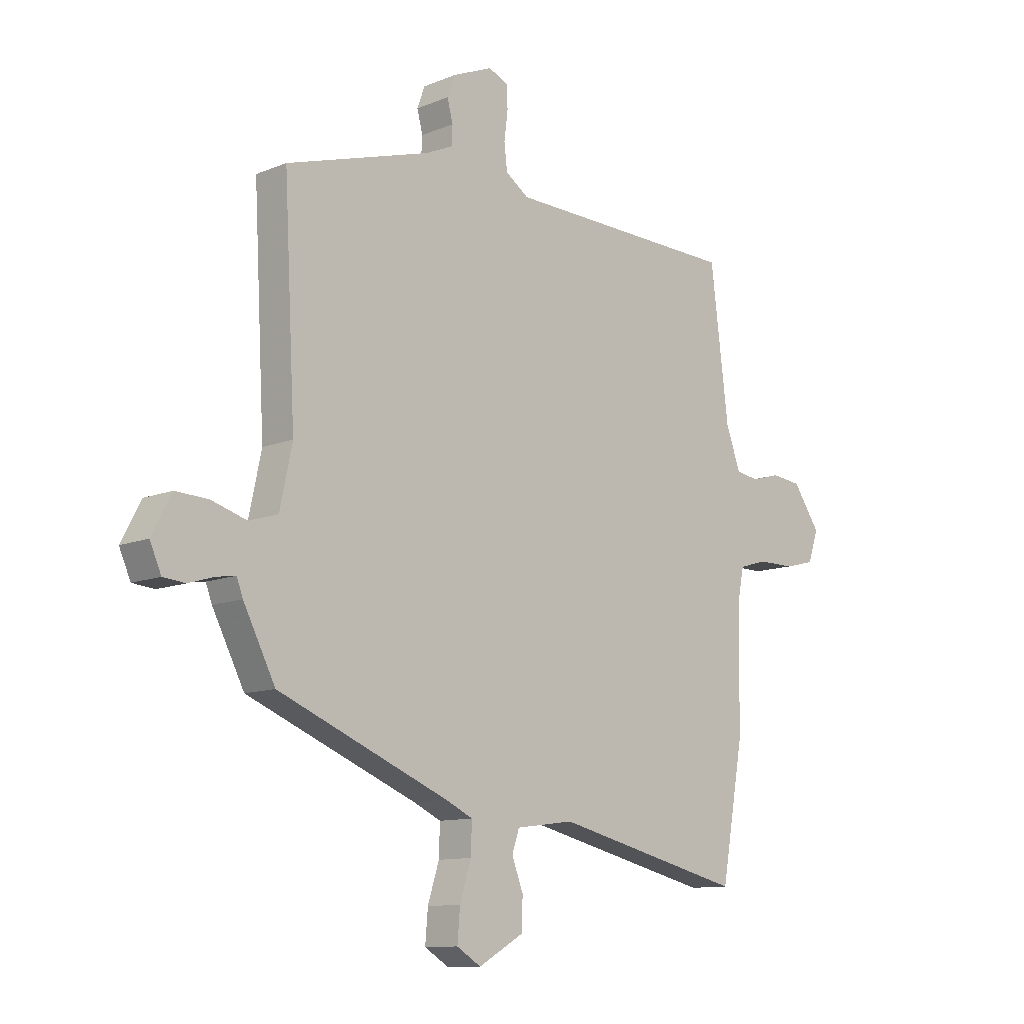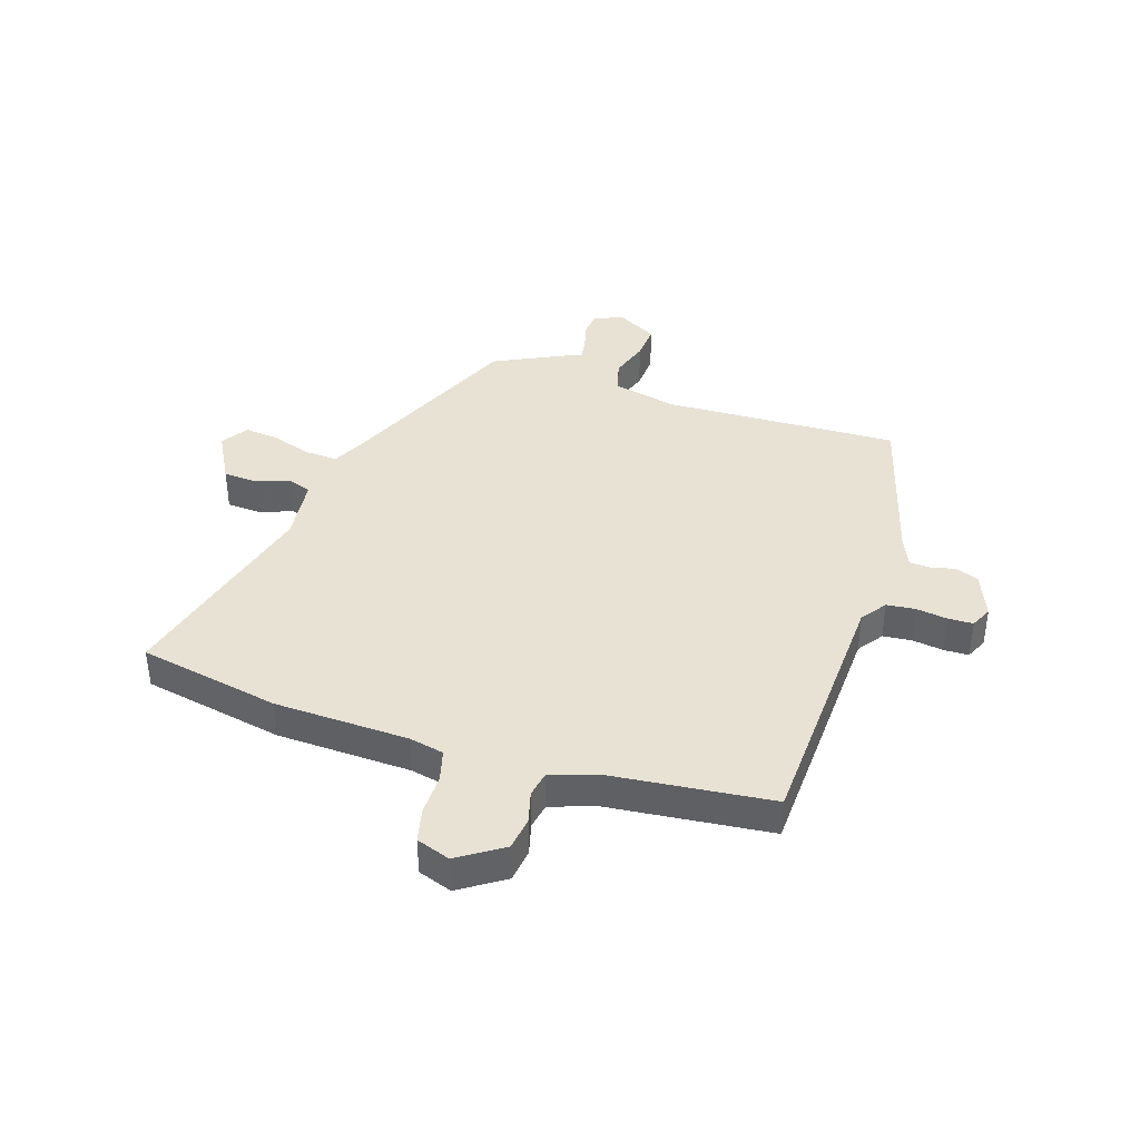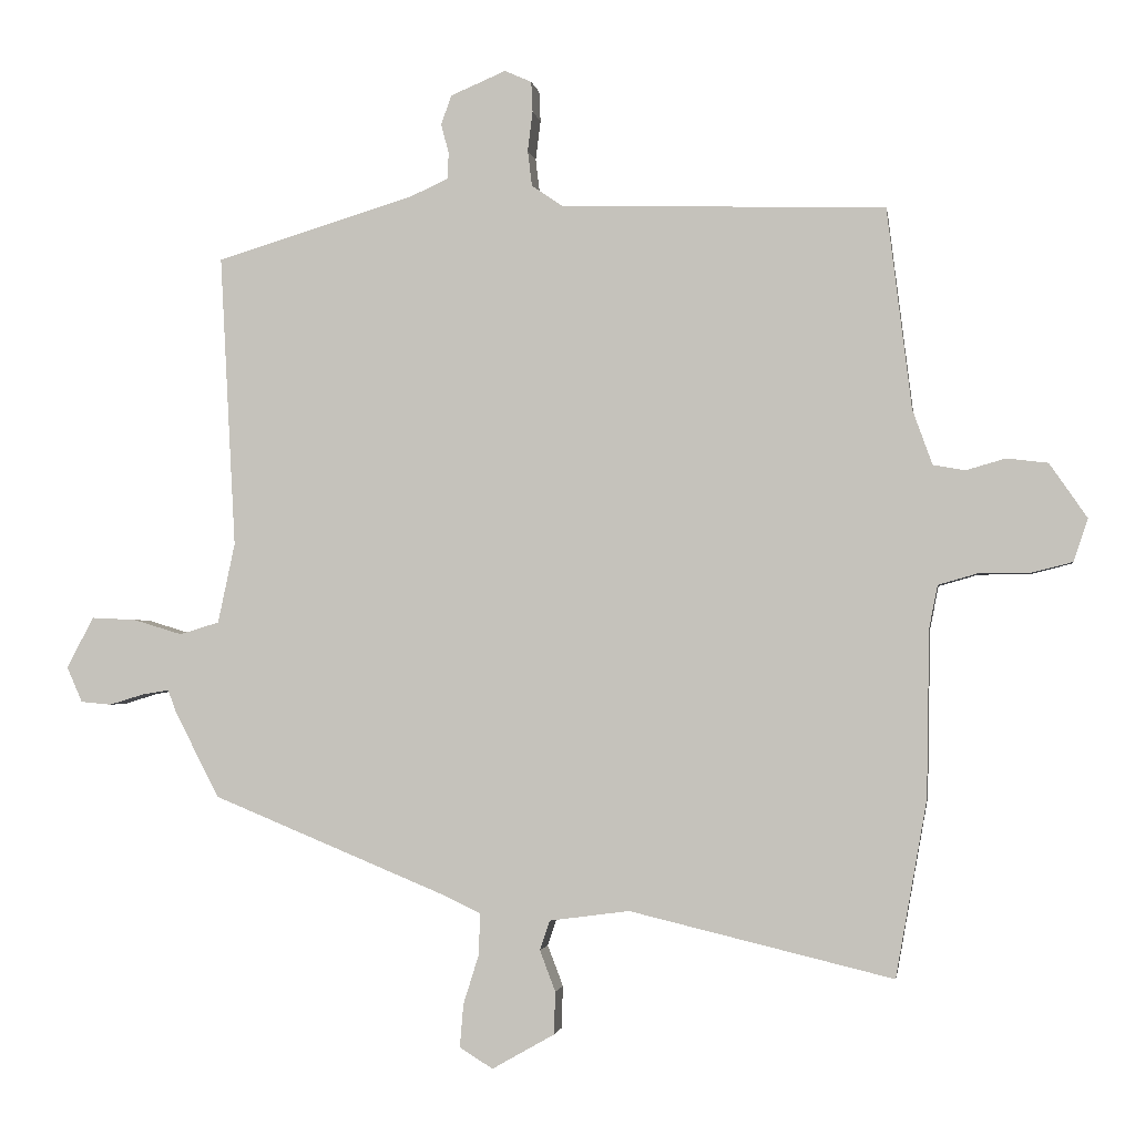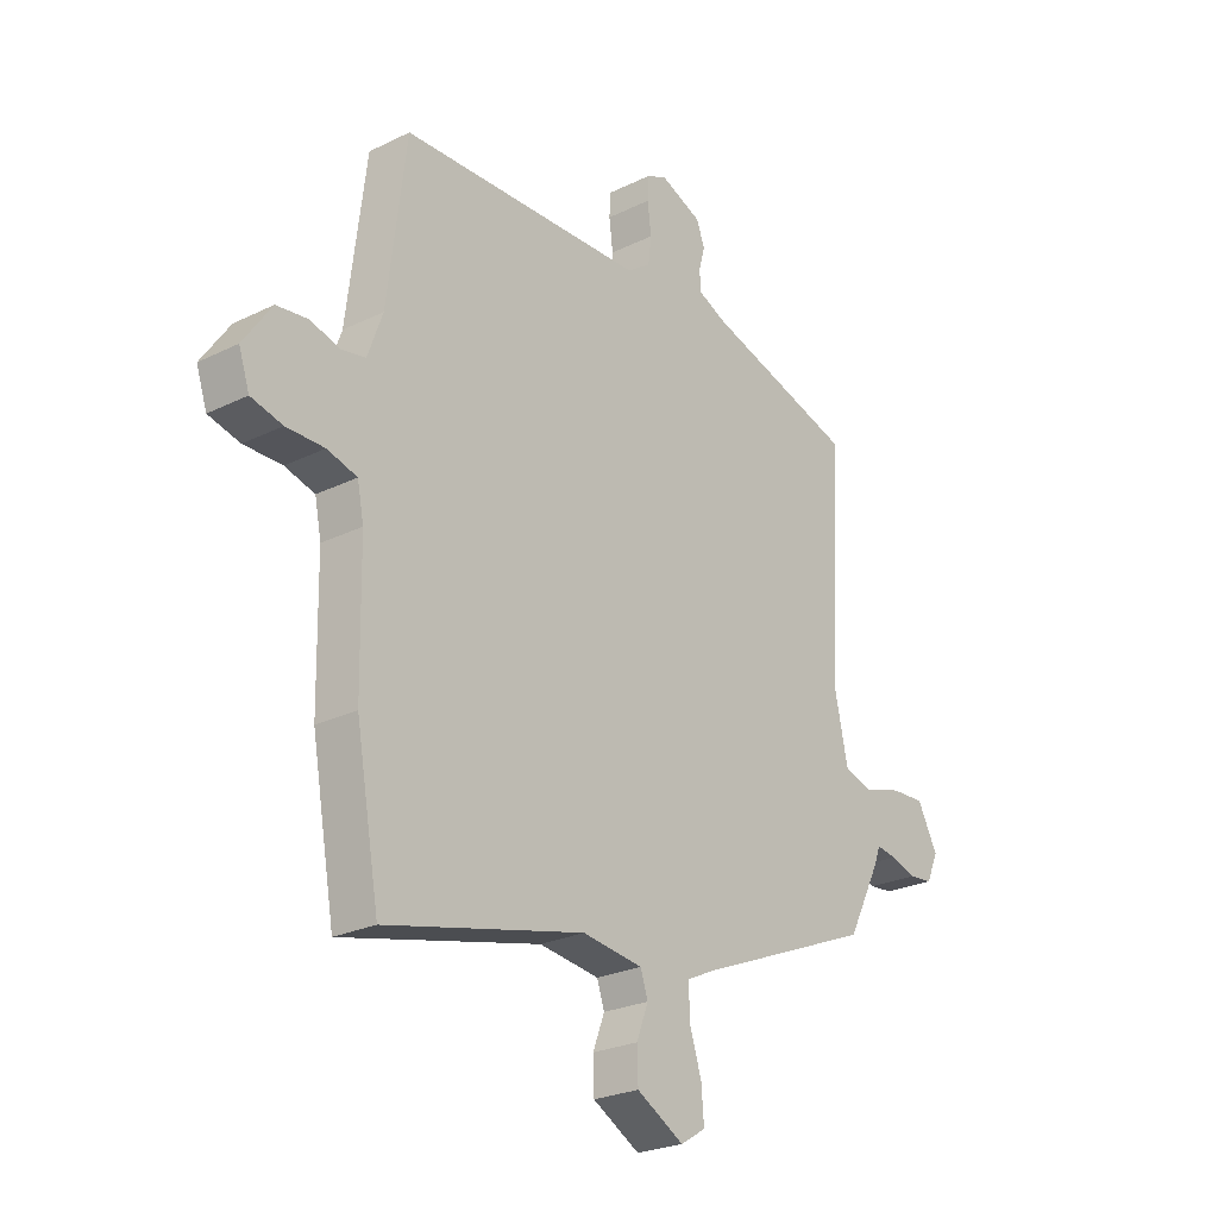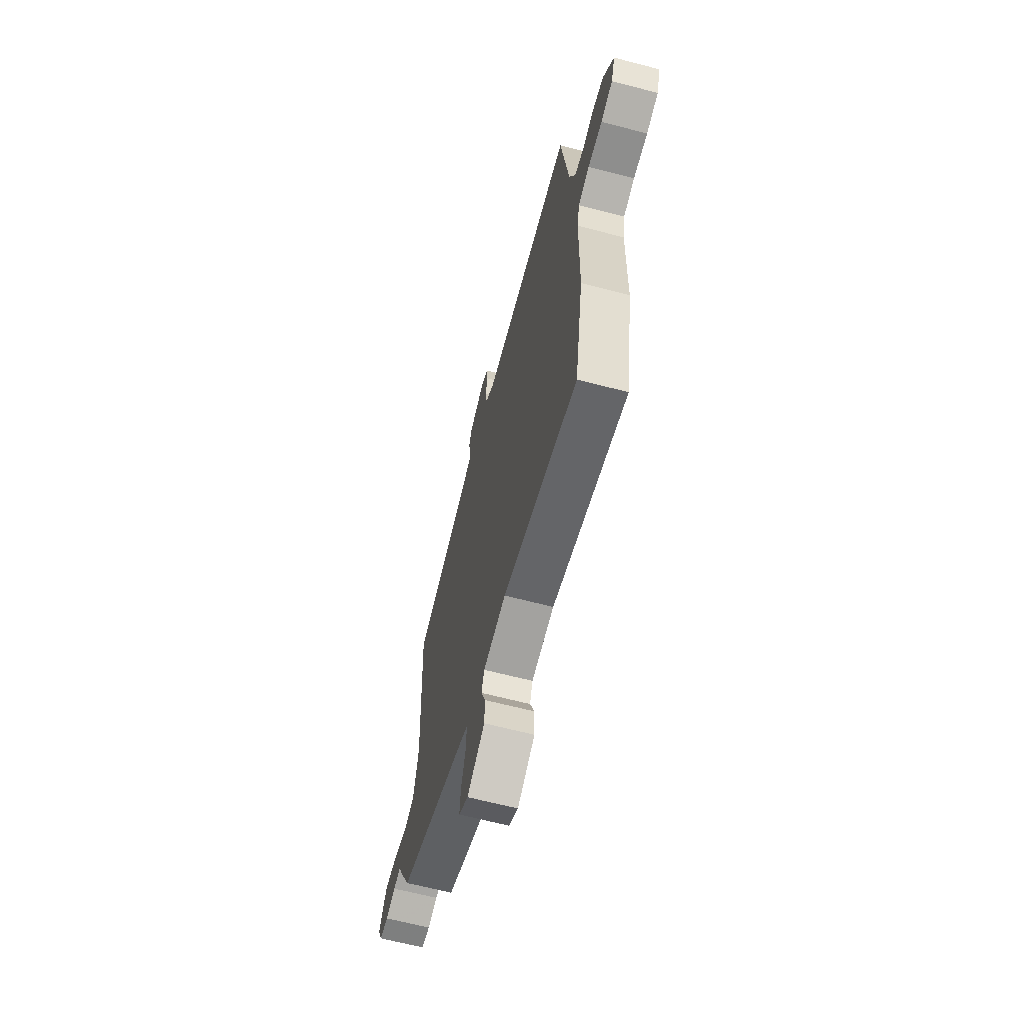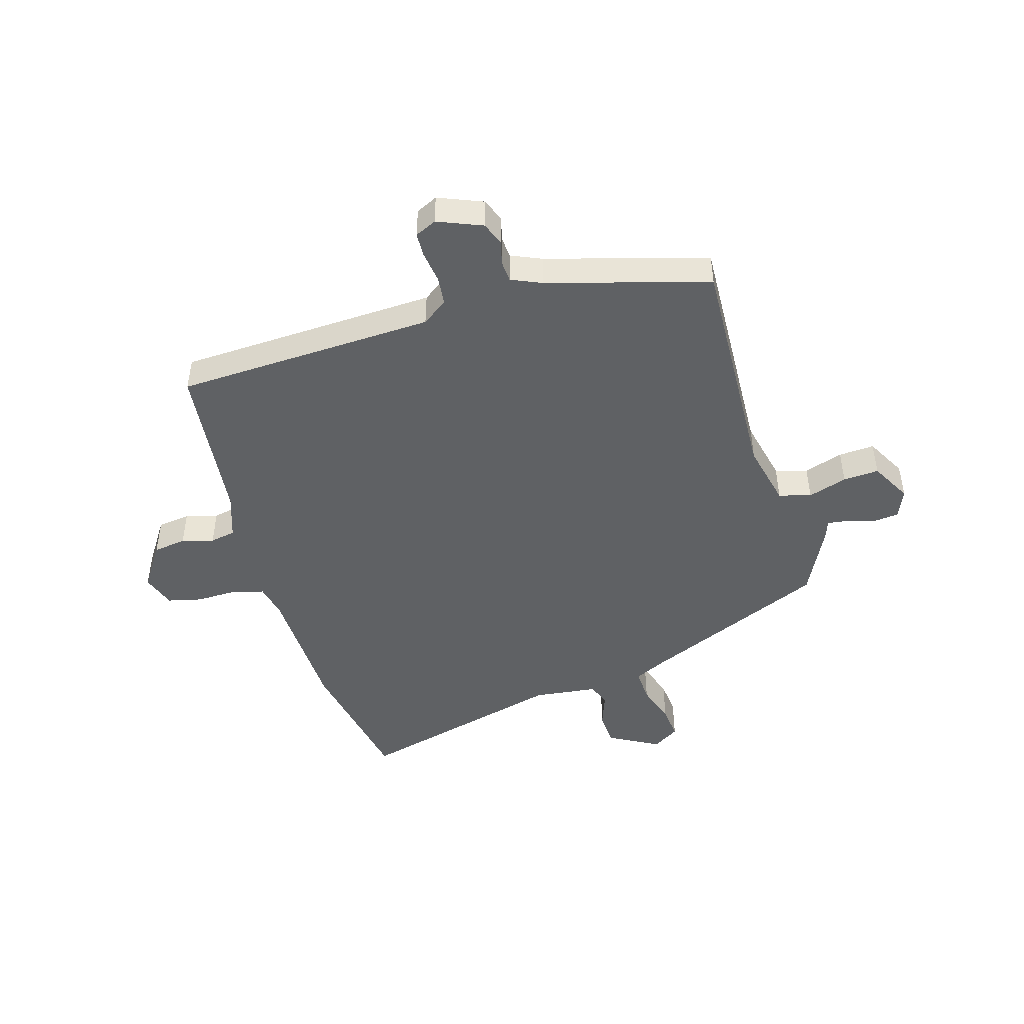
<metadata>
{"format":"obj","ext":"obj","renderer":"f3d","projection":"perspective","resolution":1024,"background":"white","views":[{"elev":-11.1,"azim":135.1,"up":"+Z"},{"elev":39.7,"azim":-71.0,"up":"+Y"},{"elev":-1.9,"azim":-171.3,"up":"+Z"},{"elev":-25.0,"azim":-51.4,"up":"+Z"},{"elev":-64.9,"azim":-104.7,"up":"+Z"},{"elev":-46.7,"azim":17.3,"up":"+Y"}]}
</metadata>
<code>
v 0.482 0.07 0.442
v 0.46 0.07 0.029
v 0.484 0.07 -0.084
v 0.54 0.07 -0.101
v 0.609 0.07 -0.08
v 0.672 0.07 -0.077
v 0.71 0.07 -0.149
v 0.688 0.07 -0.199
v 0.645 0.07 -0.203
v 0.596 0.07 -0.188
v 0.558 0.07 -0.182
v 0.546 0.07 -0.214
v 0.484 0.07 -0.335
v 0.152 0.07 -0.472
v 0.099 0.07 -0.497
v 0.101 0.07 -0.556
v 0.123 0.07 -0.626
v 0.128 0.07 -0.687
v 0.081 0.07 -0.716
v -0.007 0.07 -0.666
v -0.009 0.07 -0.606
v 0.013 0.07 -0.548
v -0.001 0.07 -0.506
v -0.114 0.07 -0.491
v -0.486 0.07 -0.58
v -0.53 0.07 -0.331
v -0.534 0.07 -0.095
v -0.546 0.07 -0.034
v -0.602 0.07 -0.018
v -0.673 0.07 -0.018
v -0.732 0.07 -0.003
v -0.752 0.07 0.057
v -0.699 0.07 0.134
v -0.641 0.07 0.141
v -0.585 0.07 0.125
v -0.54 0.07 0.133
v -0.512 0.07 0.211
v -0.477 0.07 0.495
v -0.02 0.07 0.507
v 0.025 0.07 0.538
v 0.031 0.07 0.588
v 0.024 0.07 0.644
v 0.026 0.07 0.687
v 0.064 0.07 0.704
v 0.142 0.07 0.671
v 0.157 0.07 0.63
v 0.146 0.07 0.588
v 0.148 0.07 0.551
v 0.201 0.07 0.527
v 0.482 0 0.442
v 0.46 0 0.029
v 0.484 0 -0.084
v 0.54 0 -0.101
v 0.609 0 -0.08
v 0.672 0 -0.077
v 0.71 0 -0.149
v 0.688 0 -0.199
v 0.645 0 -0.203
v 0.596 0 -0.188
v 0.558 0 -0.182
v 0.546 0 -0.214
v 0.484 0 -0.335
v 0.152 0 -0.472
v 0.099 0 -0.497
v 0.101 0 -0.556
v 0.123 0 -0.626
v 0.128 0 -0.687
v 0.081 0 -0.716
v -0.007 0 -0.666
v -0.009 0 -0.606
v 0.013 0 -0.548
v -0.001 0 -0.506
v -0.114 0 -0.491
v -0.486 0 -0.58
v -0.53 0 -0.331
v -0.534 0 -0.095
v -0.546 0 -0.034
v -0.602 0 -0.018
v -0.673 0 -0.018
v -0.732 0 -0.003
v -0.752 0 0.057
v -0.699 0 0.134
v -0.641 0 0.141
v -0.585 0 0.125
v -0.54 0 0.133
v -0.512 0 0.211
v -0.477 0 0.495
v -0.02 0 0.507
v 0.025 0 0.538
v 0.031 0 0.588
v 0.024 0 0.644
v 0.026 0 0.687
v 0.064 0 0.704
v 0.142 0 0.671
v 0.157 0 0.63
v 0.146 0 0.588
v 0.148 0 0.551
v 0.201 0 0.527
f 44 45 46 47
f 44 47 48
f 41 42 43 44
f 40 41 44 48
f 39 40 48 49
f 37 38 39
f 36 37 39 49
f 32 33 34 35
f 32 35 36
f 29 30 31 32
f 28 29 32 36
f 27 28 36 49
f 24 25 26 27
f 23 24 27 49
f 19 20 21 22
f 16 17 18 19
f 15 16 19 22
f 11 12 13 14
f 11 14 15
f 7 8 9 10
f 7 10 11
f 4 5 6 7
f 4 7 11
f 3 4 11 15
f 23 49 1 2
f 15 22 23
f 2 3 15 23
f 96 95 94 93
f 97 96 93
f 93 92 91 90
f 97 93 90 89
f 98 97 89 88
f 88 87 86
f 98 88 86 85
f 84 83 82 81
f 85 84 81
f 81 80 79 78
f 85 81 78 77
f 98 85 77 76
f 76 75 74 73
f 98 76 73 72
f 71 70 69 68
f 68 67 66 65
f 71 68 65 64
f 63 62 61 60
f 64 63 60
f 59 58 57 56
f 60 59 56
f 56 55 54 53
f 60 56 53
f 64 60 53 52
f 51 50 98 72
f 72 71 64
f 72 64 52 51
f 1 50 51 2
f 2 51 52 3
f 3 52 53 4
f 4 53 54 5
f 5 54 55 6
f 6 55 56 7
f 7 56 57 8
f 8 57 58 9
f 9 58 59 10
f 10 59 60 11
f 11 60 61 12
f 12 61 62 13
f 13 62 63 14
f 14 63 64 15
f 15 64 65 16
f 16 65 66 17
f 17 66 67 18
f 18 67 68 19
f 19 68 69 20
f 20 69 70 21
f 21 70 71 22
f 22 71 72 23
f 23 72 73 24
f 24 73 74 25
f 25 74 75 26
f 26 75 76 27
f 27 76 77 28
f 28 77 78 29
f 29 78 79 30
f 30 79 80 31
f 31 80 81 32
f 32 81 82 33
f 33 82 83 34
f 34 83 84 35
f 35 84 85 36
f 36 85 86 37
f 37 86 87 38
f 38 87 88 39
f 39 88 89 40
f 40 89 90 41
f 41 90 91 42
f 42 91 92 43
f 43 92 93 44
f 44 93 94 45
f 45 94 95 46
f 46 95 96 47
f 47 96 97 48
f 48 97 98 49
f 49 98 50 1

</code>
